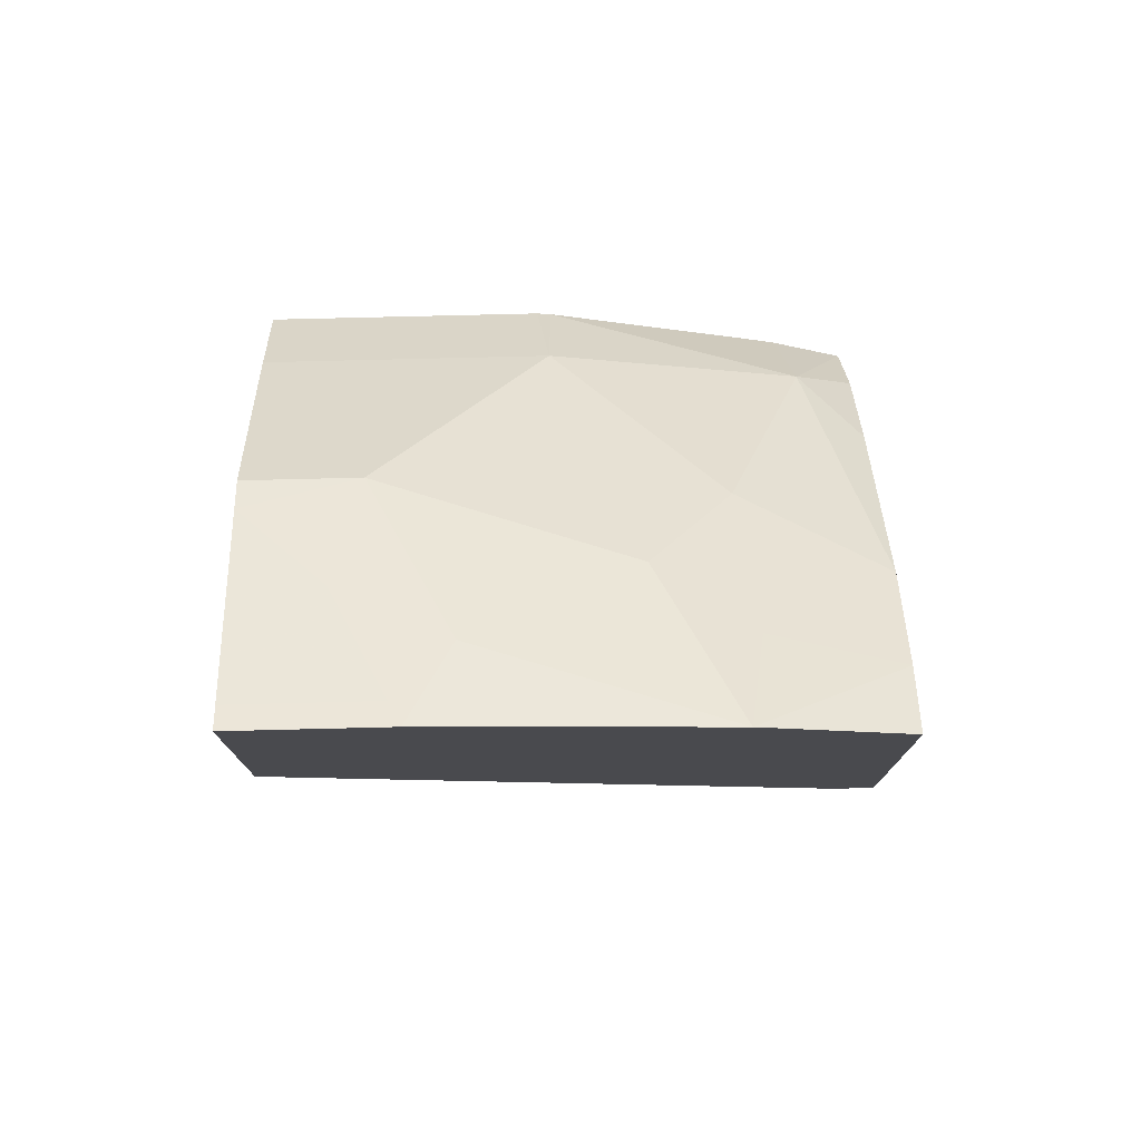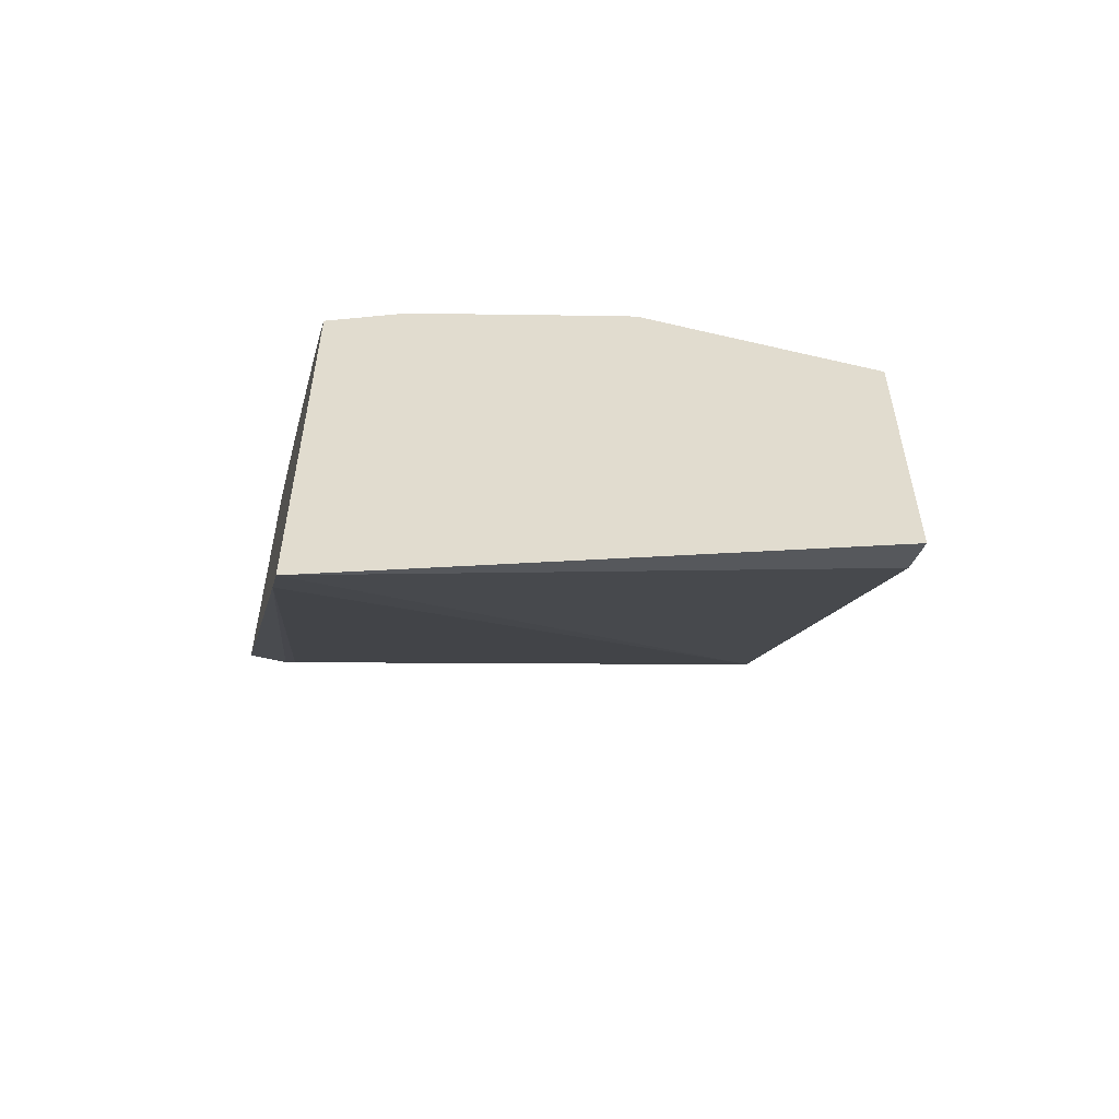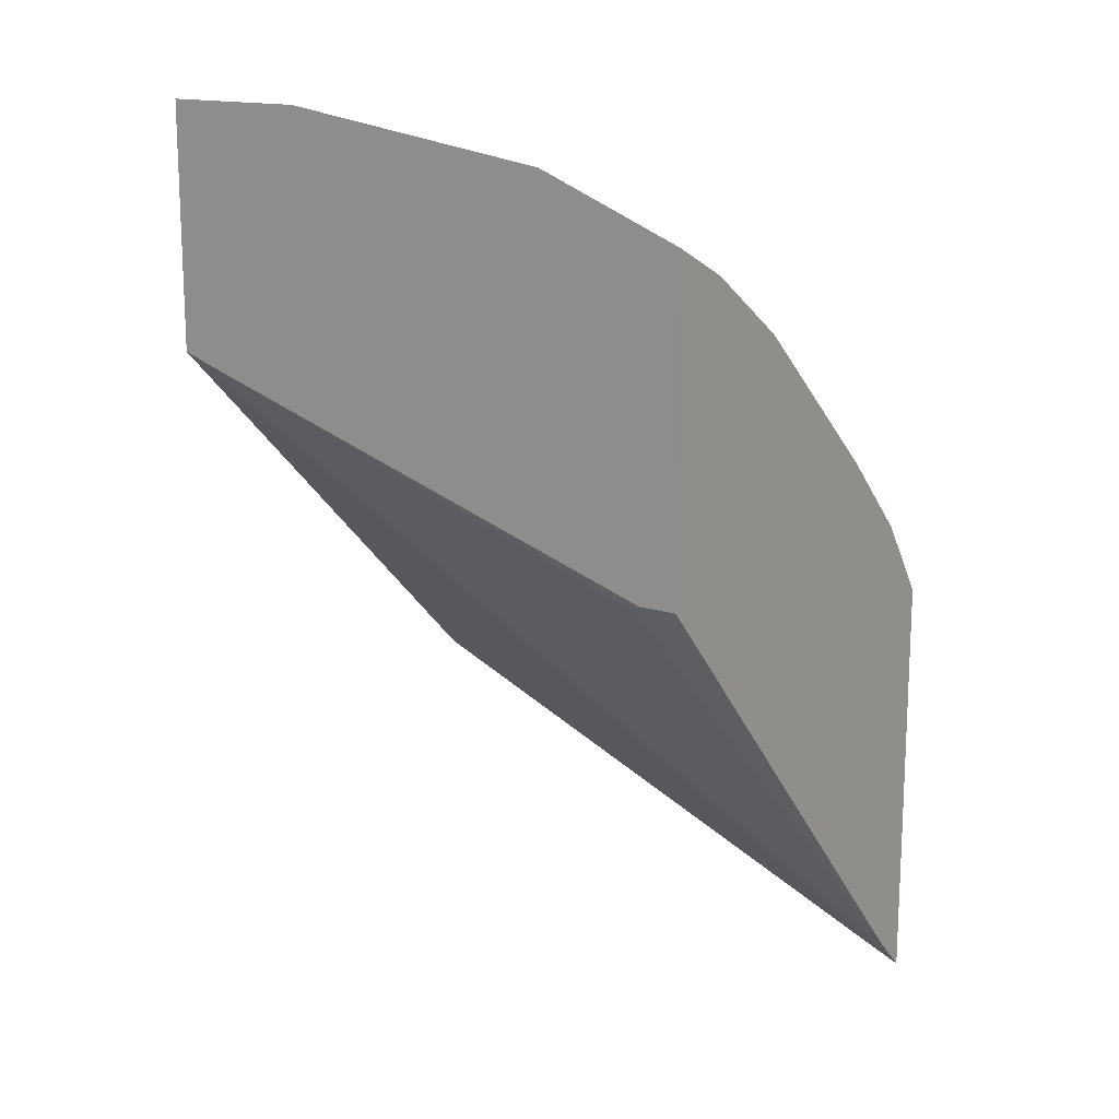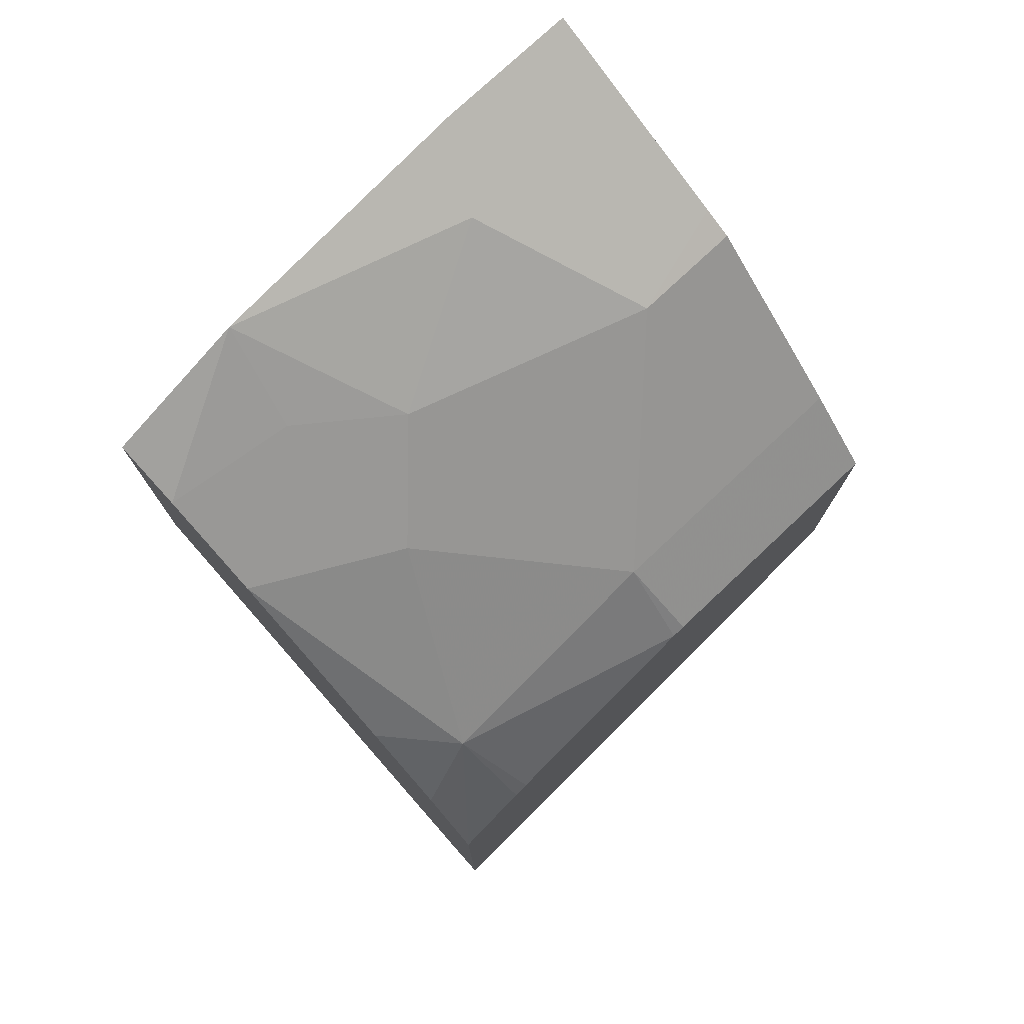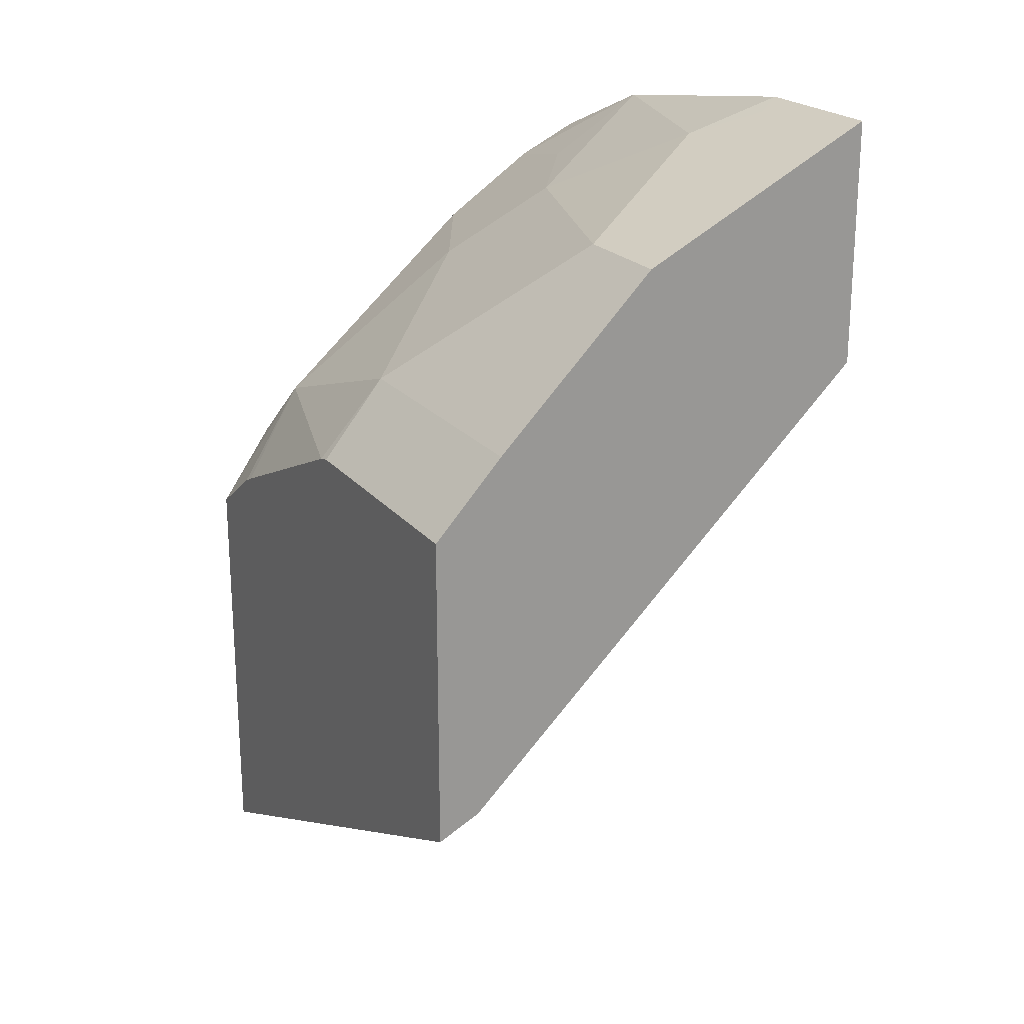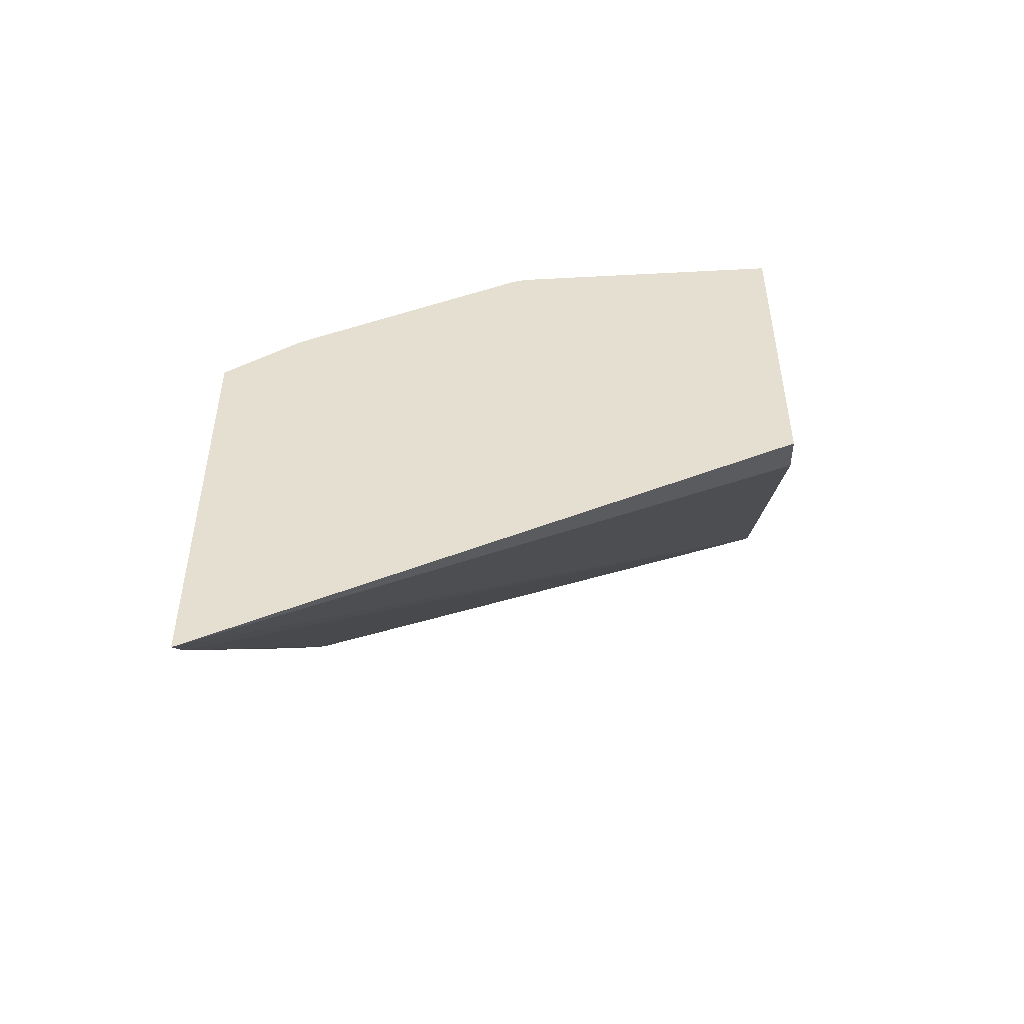
<metadata>
{"format":"obj","ext":"obj","renderer":"f3d","projection":"perspective","resolution":1024,"background":"white","views":[{"elev":76.6,"azim":178.6,"up":"+Z"},{"elev":-56.3,"azim":-14.0,"up":"+Z"},{"elev":15.4,"azim":-145.1,"up":"+Z"},{"elev":76.3,"azim":-43.3,"up":"+Z"},{"elev":21.7,"azim":61.9,"up":"+Z"},{"elev":-51.7,"azim":3.3,"up":"+Z"}]}
</metadata>
<code>
v -0.2748 -0.5572 0.6416
v -0.2748 -0.5882 0.6269
v -0.2048 -0.5572 0.6697
v -0.2748 -0.5572 0.4889
v -0.2748 -0.6347 0.5959
v -0.2002 -0.6264 0.6264
v -0.2131 -0.6005 0.6392
v -0.09042 -0.5941 0.6715
v -0.07013 -0.5572 0.69
v -0.1679 -0.6328 0.6328
v -0.2564 -0.5572 0.4889
v -0.2748 -0.7634 0.2597
v -0.2066 -0.6716 0.5941
v -0.2748 -0.7168 0.523
v -0.2454 -0.749 0.5166
v -0.03875 -0.6199 0.6586
v -0.0646 -0.5683 0.6845
v -0.05166 -0.6716 0.6328
v 0.00106 -0.5572 0.69
v -0.09042 -0.7103 0.5941
v -0.2518 -0.5618 0.4843
v -0.02168 -0.5572 0.5641
v -0.2748 -0.7785 0.2446
v -0.0139 -0.5572 0.5667
v 0.00106 -0.5572 0.5717
v -0.1291 -0.749 0.5553
v -0.2748 -0.7325 0.5073
v -0.1302 -0.7825 0.5176
v -0.2748 -0.7555 0.4843
v -0.2748 -0.7825 0.4457
v -0.2401 -0.7825 0.469
v -0.2389 -0.7813 0.4714
v -0.2331 -0.7825 0.4725
v 0.00106 -0.6576 0.6398
v 0.00106 -0.6199 0.6586
v 0.00106 -0.5683 0.6845
v 0.00106 -0.6716 0.6328
v 0.00106 -0.7103 0.5941
v -0.2748 -0.7825 0.2406
v 0.00106 -0.7619 0.3745
v -0.1239 -0.7825 0.5192
v 0.00106 -0.749 0.5553
v 0.00106 -0.7825 0.3643
v 0.00106 -0.7825 0.5192
f 19 36 35
f 16 35 36
f 18 37 34
f 18 38 37
f 18 20 38
f 16 18 34
f 16 36 17
f 16 34 35
f 15 28 26
f 15 32 33
f 15 31 32
f 15 30 31
f 15 29 30
f 15 27 29
f 14 27 15
f 13 26 20
f 19 35 34
f 15 33 28
f 19 34 37
f 28 30 39
f 19 38 42
f 13 15 26
f 31 33 32
f 28 44 41
f 28 43 44
f 28 39 43
f 28 31 30
f 28 33 31
f 26 44 42
f 39 40 43
f 26 41 44
f 25 40 39
f 23 25 39
f 20 42 38
f 20 26 42
f 19 40 25
f 19 43 40
f 19 44 43
f 19 42 44
f 26 28 41
f 12 25 23
f 19 37 38
f 12 22 24
f 2 5 6
f 1 5 2
f 1 14 5
f 1 27 14
f 1 29 27
f 1 30 29
f 1 39 30
f 1 23 39
f 2 6 7
f 1 4 12
f 1 22 11
f 1 24 22
f 1 25 24
f 1 19 25
f 1 9 19
f 1 3 9
f 1 2 3
f 12 24 25
f 1 11 4
f 2 7 3
f 1 12 23
f 3 7 10
f 3 8 9
f 12 21 22
f 11 22 21
f 11 21 12
f 10 20 18
f 10 13 20
f 9 17 36
f 8 18 16
f 8 10 18
f 9 36 19
f 4 11 12
f 8 16 17
f 6 13 10
f 6 10 7
f 5 15 13
f 5 14 15
f 5 13 6
f 8 17 9
f 3 10 8

</code>
